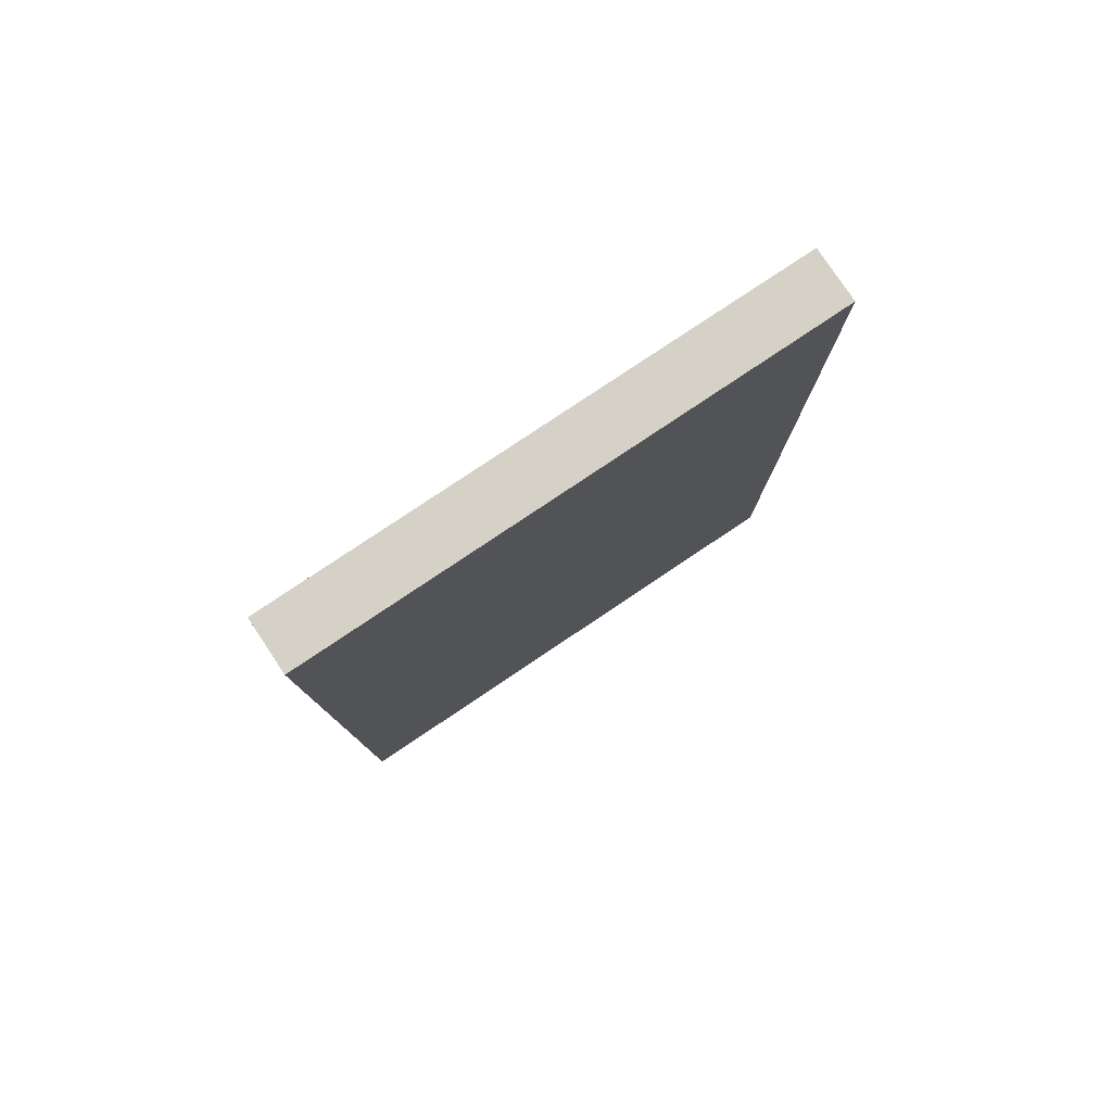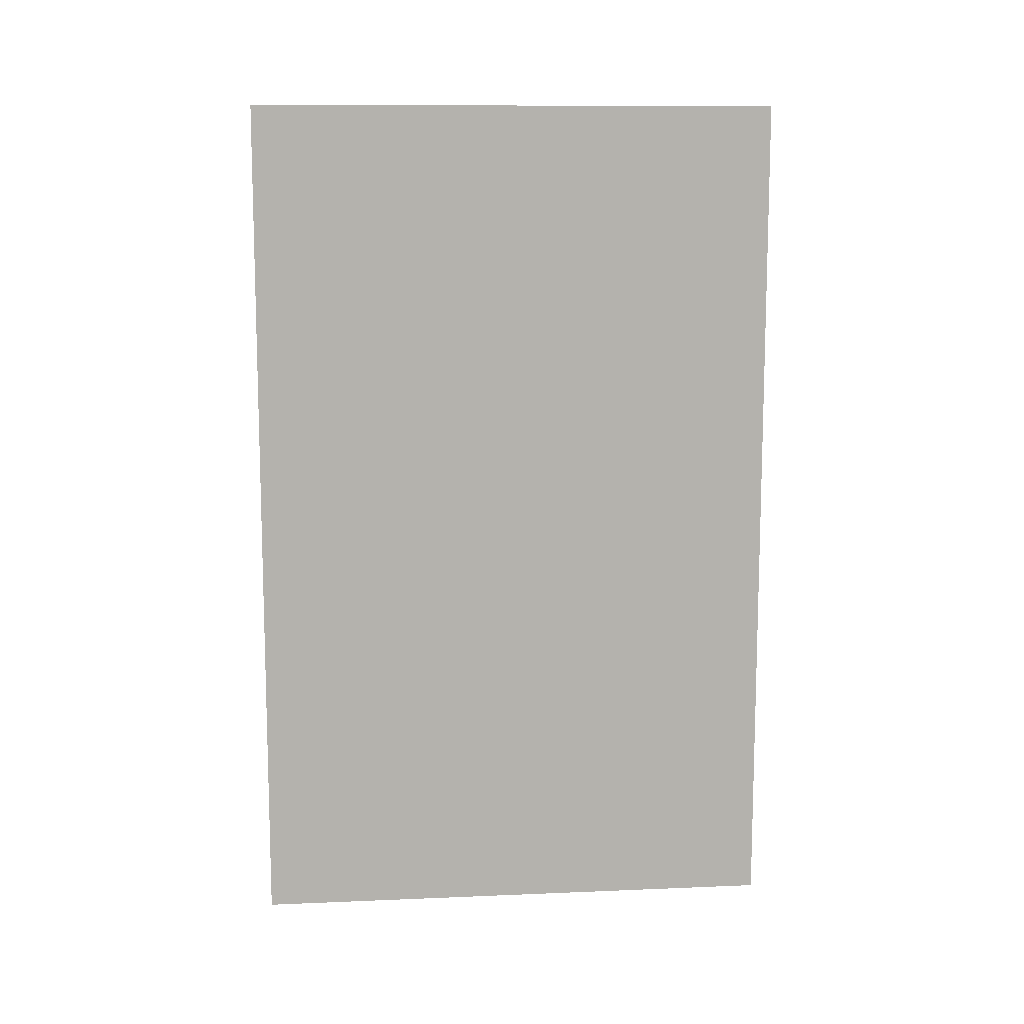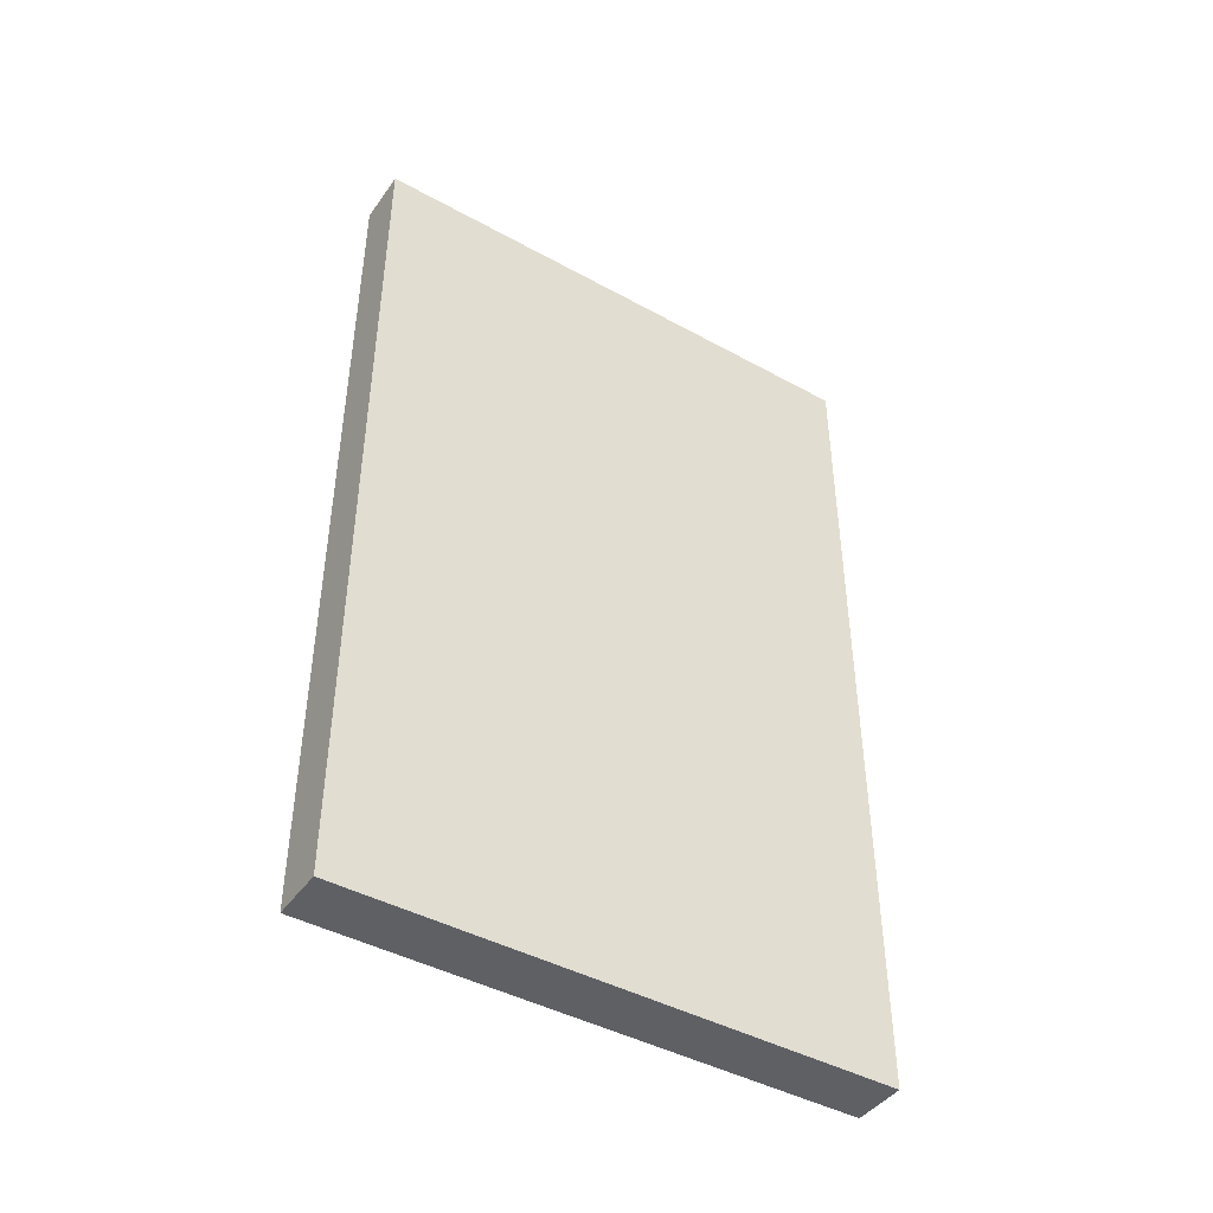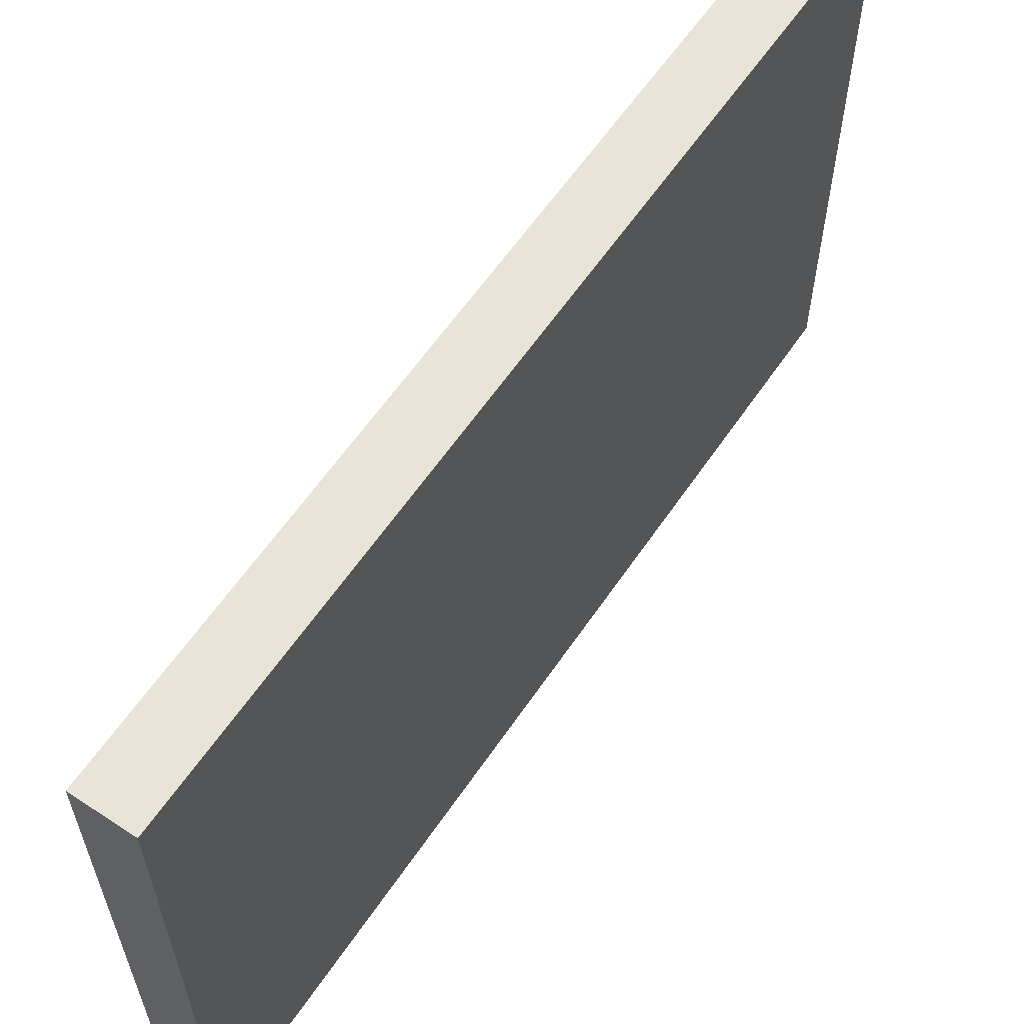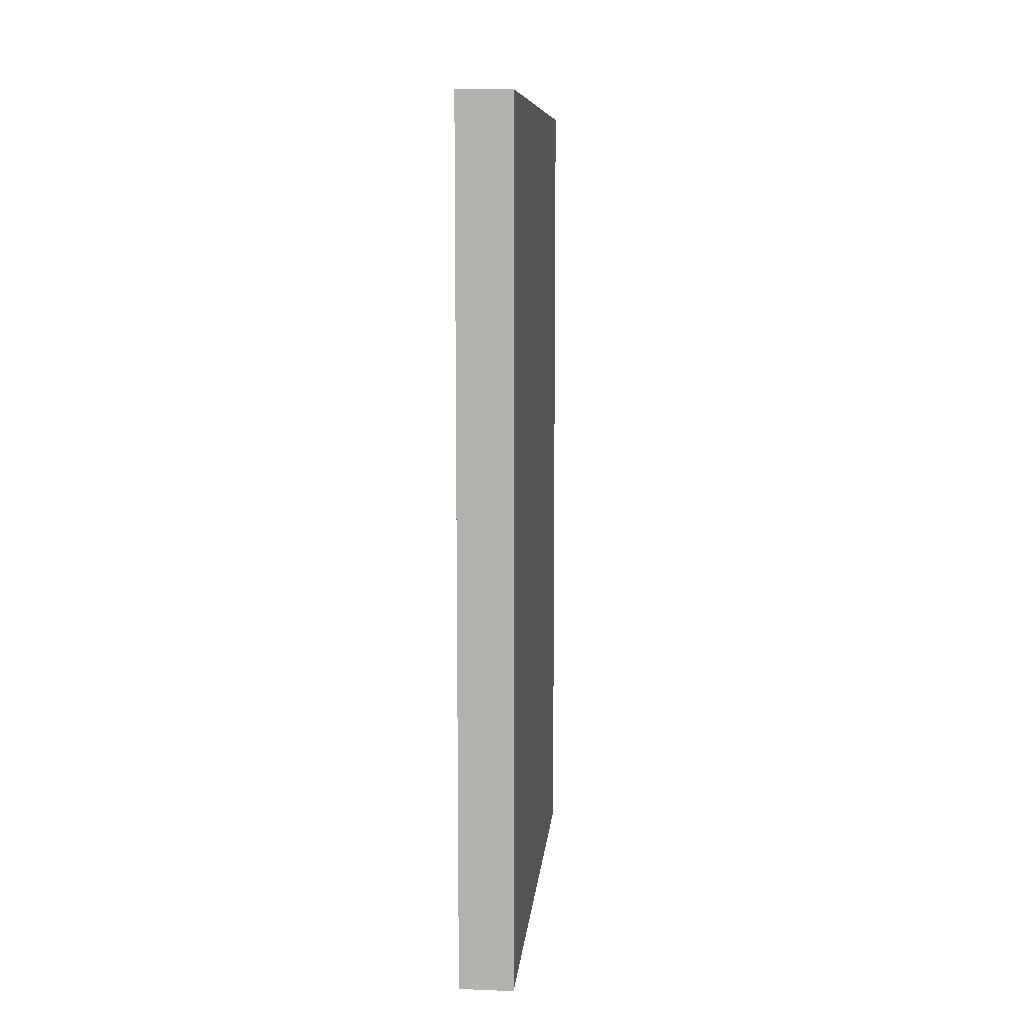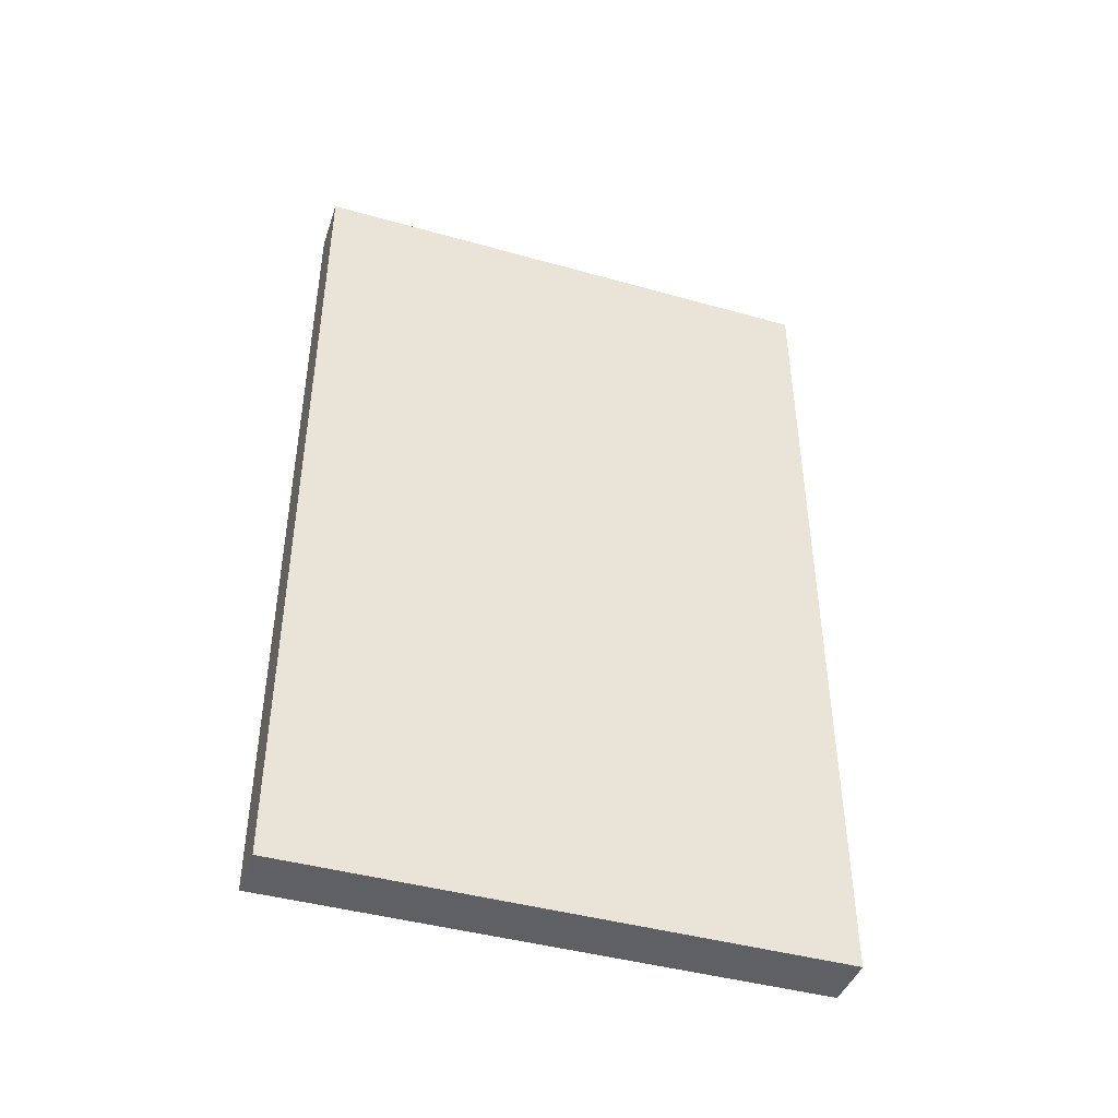
<metadata>
{"format":"obj","ext":"obj","renderer":"f3d","projection":"perspective","resolution":1024,"background":"white","views":[{"elev":79.6,"azim":-123.8,"up":"+Z"},{"elev":10.9,"azim":-95.9,"up":"+Z"},{"elev":-43.7,"azim":57.1,"up":"+Z"},{"elev":60.4,"azim":-146.0,"up":"+Y"},{"elev":9.3,"azim":5.4,"up":"+Z"},{"elev":-43.2,"azim":-108.4,"up":"+Z"}]}
</metadata>
<code>
o
v 0.5 2 -1.1
v 0.5 2 -1.3
v 0.5 2 -2.5
v 0.5 2 -2.7
v 0.5 2.1 -1.2
v 0.5 2.1 -1.3
v 0.5 2.1 -2.5
v 0.5 2.1 -2.6
v 0.5 2.2 -1.1
v 0.5 2.2 -1.2
v 0.5 2.2 -1.8
v 0.5 2.2 -1.9
v 0.5 2.2 -2.6
v 0.5 2.2 -2.7
v 0.5 2.3 -2.1
v 0.5 2.3 -2.2
v 0.5 2.4 -1.6
v 0.5 2.4 -1.8
v 0.5 2.4 -1.9
v 0.5 2.4 -2
v 0.5 2.4 -2.1
v 0.5 2.4 -2.2
v 0.5 2.4 -2.3
v 0.5 2.5 -1.6
v 0.5 2.5 -1.8
v 0.5 2.5 -1.9
v 0.5 2.5 -2
v 0.5 2.6 -1.5
v 0.5 2.6 -1.8
v 0.5 2.6 -1.9
v 0.5 2.6 -2.2
v 0.5 2.6 -2.3
v 0.5 2.7 -1.5
v 0.5 2.7 -1.8
v 0.5 2.7 -1.9
v 0.5 2.7 -2.2
v 0.5 2.8 -1.1
v 0.5 2.8 -1.2
v 0.5 2.8 -1.8
v 0.5 2.8 -1.9
v 0.5 2.8 -2.6
v 0.5 2.8 -2.7
v 0.5 2.9 -1.2
v 0.5 2.9 -1.3
v 0.5 2.9 -1.7
v 0.5 2.9 -2.1
v 0.5 2.9 -2.5
v 0.5 2.9 -2.6
v 0.5 3 -1.1
v 0.5 3 -1.3
v 0.5 3 -1.7
v 0.5 3 -2.1
v 0.5 3 -2.5
v 0.5 3 -2.7
v 0.6 2 -1.1
v 0.6 2 -1.3
v 0.6 2 -2.5
v 0.6 2 -2.7
v 0.6 2.1 -1.2
v 0.6 2.1 -1.3
v 0.6 2.1 -2.5
v 0.6 2.1 -2.6
v 0.6 2.2 -1.1
v 0.6 2.2 -1.2
v 0.6 2.2 -1.8
v 0.6 2.2 -1.9
v 0.6 2.2 -2.6
v 0.6 2.2 -2.7
v 0.6 2.3 -2.1
v 0.6 2.3 -2.2
v 0.6 2.4 -1.6
v 0.6 2.4 -1.8
v 0.6 2.4 -1.9
v 0.6 2.4 -2
v 0.6 2.4 -2.1
v 0.6 2.4 -2.2
v 0.6 2.4 -2.3
v 0.6 2.5 -1.6
v 0.6 2.5 -1.8
v 0.6 2.5 -1.9
v 0.6 2.5 -2
v 0.6 2.6 -1.5
v 0.6 2.6 -1.8
v 0.6 2.6 -1.9
v 0.6 2.6 -2.2
v 0.6 2.6 -2.3
v 0.6 2.7 -1.5
v 0.6 2.7 -1.8
v 0.6 2.7 -1.9
v 0.6 2.7 -2.2
v 0.6 2.8 -1.1
v 0.6 2.8 -1.2
v 0.6 2.8 -1.8
v 0.6 2.8 -1.9
v 0.6 2.8 -2.6
v 0.6 2.8 -2.7
v 0.6 2.9 -1.2
v 0.6 2.9 -1.3
v 0.6 2.9 -1.7
v 0.6 2.9 -2.1
v 0.6 2.9 -2.5
v 0.6 2.9 -2.6
v 0.6 3 -1.1
v 0.6 3 -1.3
v 0.6 3 -1.7
v 0.6 3 -2.1
v 0.6 3 -2.5
v 0.6 3 -2.7
v 0.5 2 -1.1
v 0.5 2.2 -1.1
v 0.5 2.8 -1.1
v 0.5 3 -1.1
v 0.6 2 -1.1
v 0.6 2.2 -1.1
v 0.6 2.8 -1.1
v 0.6 3 -1.1
v 0.5 2 -2.7
v 0.5 2.2 -2.7
v 0.5 2.8 -2.7
v 0.5 3 -2.7
v 0.6 2 -2.7
v 0.6 2.2 -2.7
v 0.6 2.8 -2.7
v 0.6 3 -2.7
v 0.5 2 -1.1
v 0.6 2 -1.1
v 0.5 2 -1.3
v 0.6 2 -1.3
v 0.5 2 -2.5
v 0.6 2 -2.5
v 0.5 2 -2.7
v 0.6 2 -2.7
v 0.5 3 -1.1
v 0.6 3 -1.1
v 0.5 3 -1.3
v 0.6 3 -1.3
v 0.5 3 -1.7
v 0.6 3 -1.7
v 0.5 3 -2.1
v 0.6 3 -2.1
v 0.5 3 -2.5
v 0.6 3 -2.5
v 0.5 3 -2.7
v 0.6 3 -2.7
f 5 2 1
f 6 3 2
f 6 2 5
f 7 4 3
f 7 3 6
f 8 4 7
f 9 5 1
f 10 6 5
f 10 5 9
f 10 7 6
f 10 8 7
f 11 8 10
f 12 8 11
f 13 4 8
f 13 8 12
f 14 4 13
f 15 13 12
f 15 14 13
f 16 14 15
f 17 10 9
f 17 11 10
f 18 12 11
f 18 11 17
f 19 15 12
f 19 12 18
f 20 15 19
f 21 16 15
f 21 15 20
f 22 14 16
f 22 16 21
f 23 14 22
f 24 17 9
f 24 20 19
f 24 18 17
f 24 19 18
f 25 20 24
f 26 20 25
f 27 21 20
f 27 20 26
f 27 22 21
f 28 25 24
f 28 24 9
f 29 26 25
f 29 25 28
f 30 27 26
f 30 26 29
f 31 23 22
f 31 27 30
f 31 22 27
f 32 14 23
f 32 23 31
f 33 31 30
f 33 28 9
f 33 30 29
f 33 29 28
f 34 31 33
f 35 31 34
f 36 32 31
f 36 31 35
f 37 33 9
f 37 34 33
f 38 34 37
f 39 35 34
f 39 34 38
f 40 36 35
f 40 35 39
f 41 14 32
f 41 36 40
f 41 32 36
f 42 14 41
f 43 40 39
f 43 38 37
f 43 39 38
f 43 41 40
f 44 41 43
f 45 41 44
f 46 41 45
f 47 41 46
f 48 42 41
f 48 41 47
f 49 43 37
f 49 44 43
f 50 45 44
f 50 44 49
f 51 46 45
f 51 45 50
f 52 47 46
f 52 46 51
f 53 48 47
f 53 47 52
f 54 42 48
f 54 48 53
f 55 56 59
f 56 57 60
f 59 56 60
f 57 58 61
f 60 57 61
f 61 58 62
f 55 59 63
f 59 60 64
f 63 59 64
f 60 61 64
f 61 62 64
f 64 62 65
f 65 62 66
f 62 58 67
f 66 62 67
f 67 58 68
f 66 67 69
f 67 68 69
f 69 68 70
f 63 64 71
f 64 65 71
f 65 66 72
f 71 65 72
f 66 69 73
f 72 66 73
f 73 69 74
f 69 70 75
f 74 69 75
f 70 68 76
f 75 70 76
f 76 68 77
f 63 71 78
f 73 74 78
f 71 72 78
f 72 73 78
f 78 74 79
f 79 74 80
f 74 75 81
f 80 74 81
f 75 76 81
f 78 79 82
f 63 78 82
f 79 80 83
f 82 79 83
f 80 81 84
f 83 80 84
f 76 77 85
f 84 81 85
f 81 76 85
f 77 68 86
f 85 77 86
f 84 85 87
f 63 82 87
f 83 84 87
f 82 83 87
f 87 85 88
f 88 85 89
f 85 86 90
f 89 85 90
f 63 87 91
f 87 88 91
f 91 88 92
f 88 89 93
f 92 88 93
f 89 90 94
f 93 89 94
f 86 68 95
f 94 90 95
f 90 86 95
f 95 68 96
f 93 94 97
f 91 92 97
f 92 93 97
f 94 95 97
f 97 95 98
f 98 95 99
f 99 95 100
f 100 95 101
f 95 96 102
f 101 95 102
f 91 97 103
f 97 98 103
f 98 99 104
f 103 98 104
f 99 100 105
f 104 99 105
f 100 101 106
f 105 100 106
f 101 102 107
f 106 101 107
f 102 96 108
f 107 102 108
f 113 110 109
f 114 111 110
f 114 110 113
f 115 112 111
f 115 111 114
f 116 112 115
f 117 118 121
f 118 119 122
f 121 118 122
f 119 120 123
f 122 119 123
f 123 120 124
f 127 126 125
f 128 126 127
f 129 128 127
f 130 128 129
f 131 130 129
f 132 130 131
f 133 134 135
f 135 134 136
f 135 136 137
f 137 136 138
f 137 138 139
f 139 138 140
f 139 140 141
f 141 140 142
f 141 142 143
f 143 142 144

</code>
